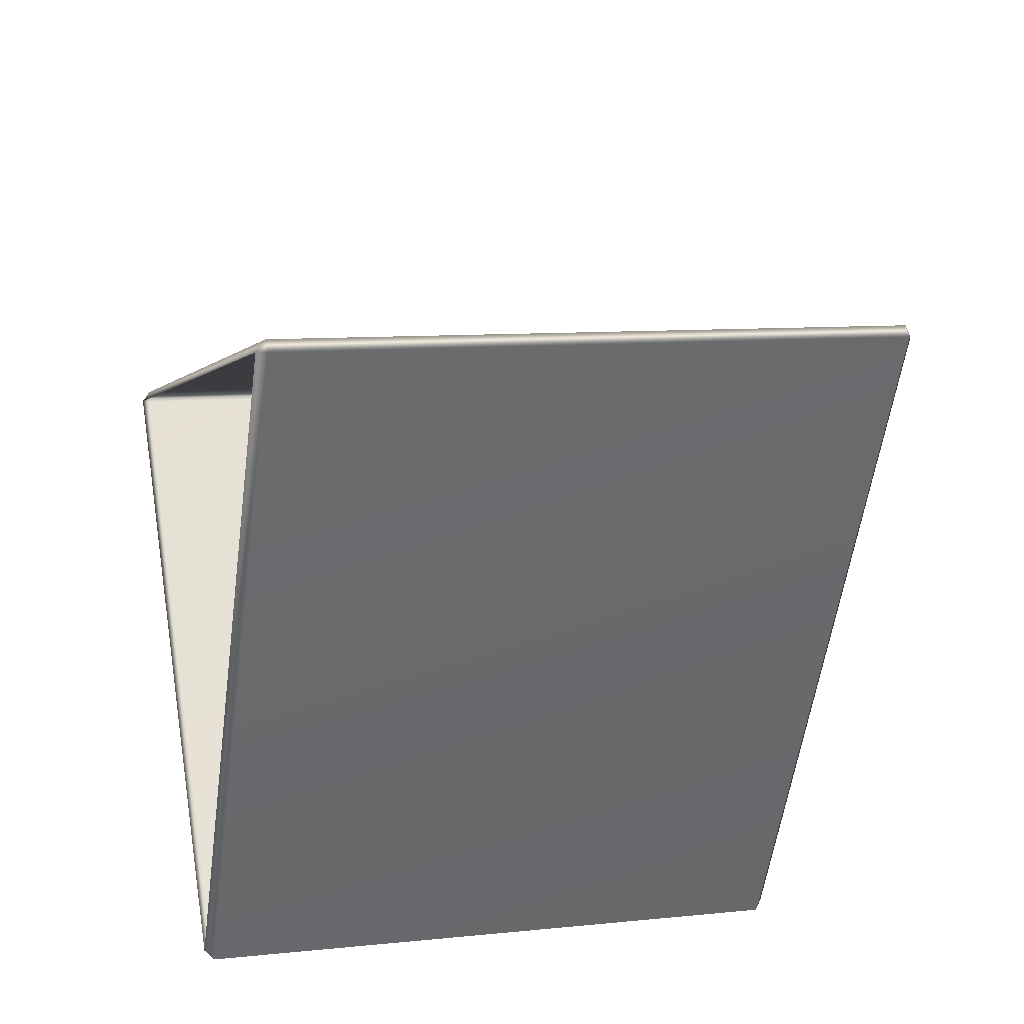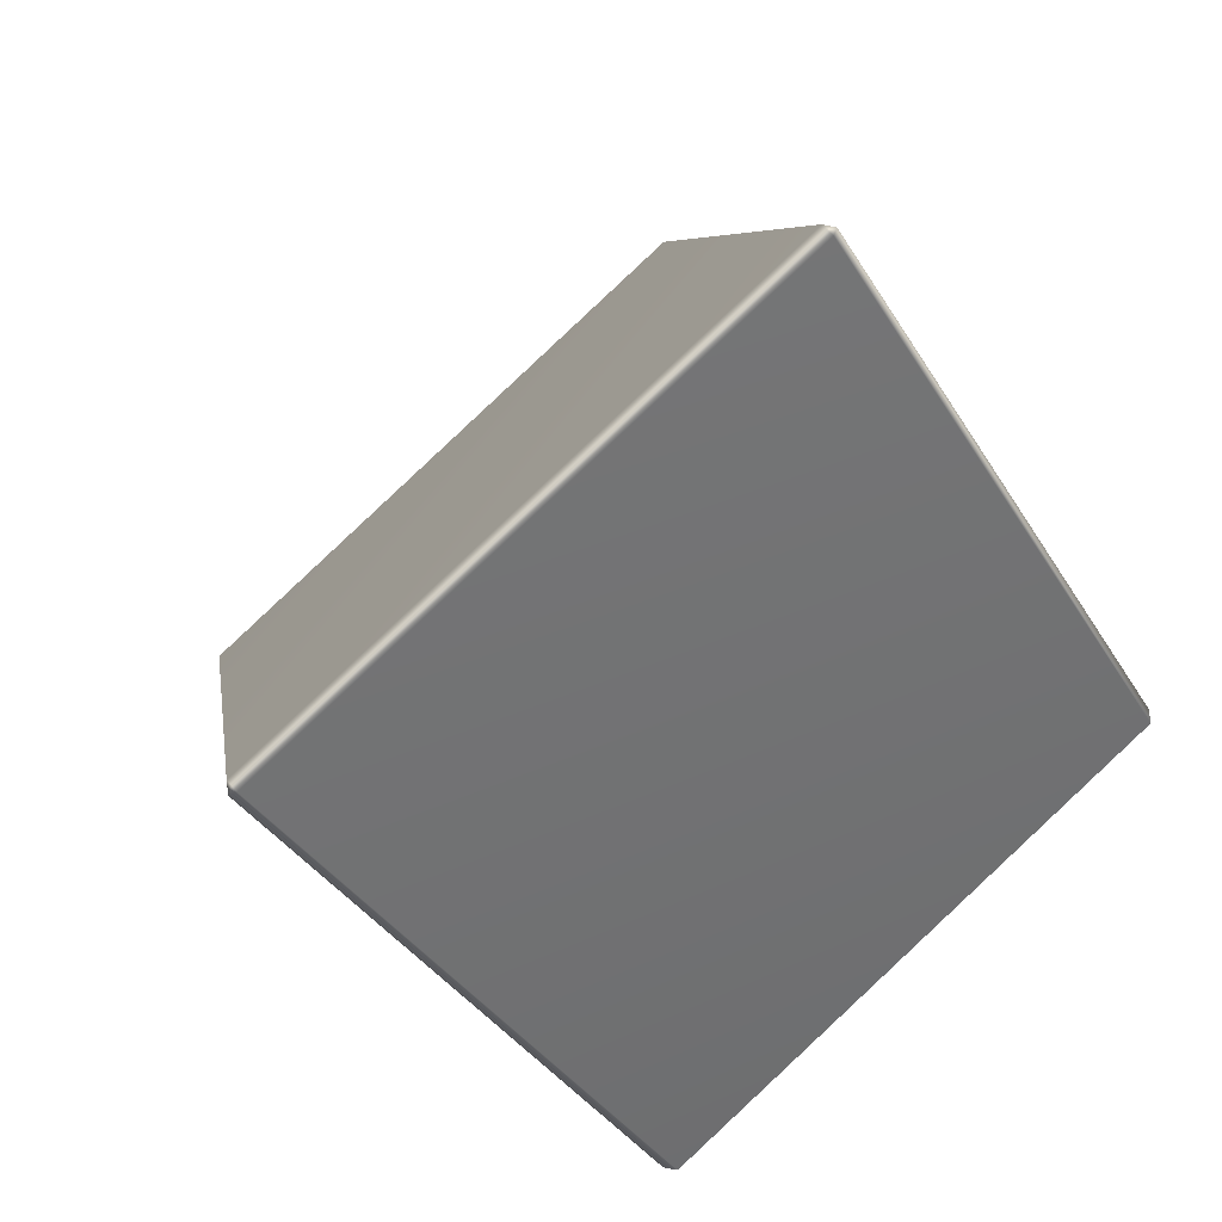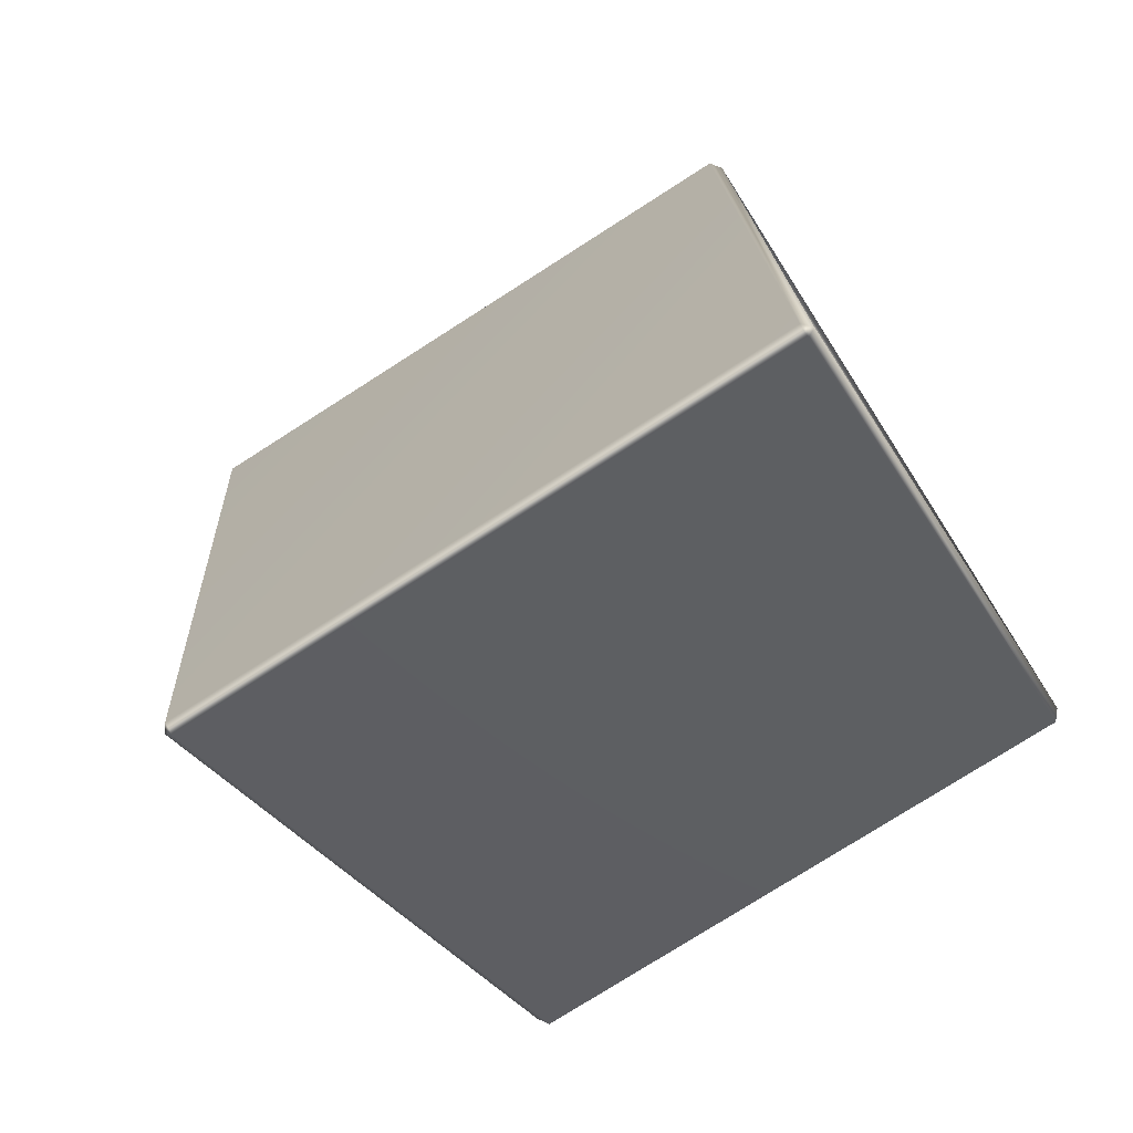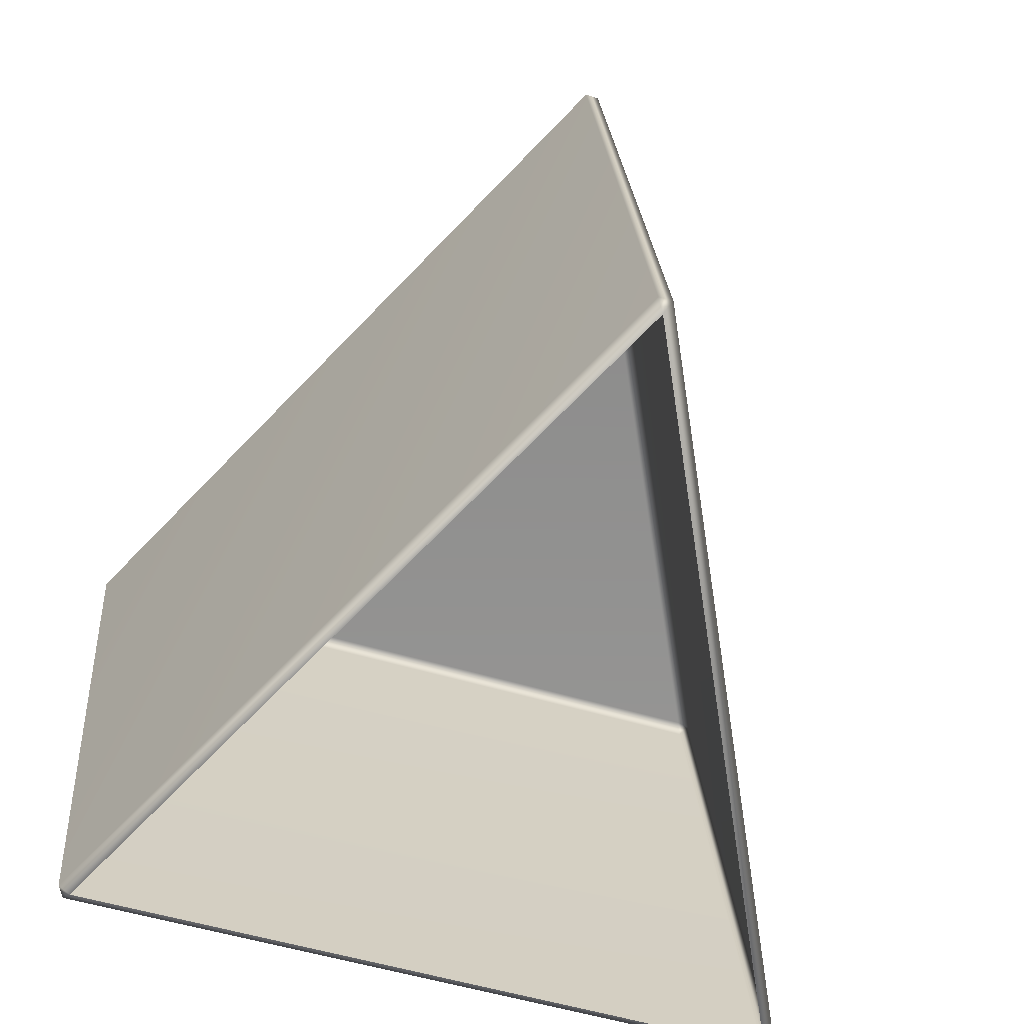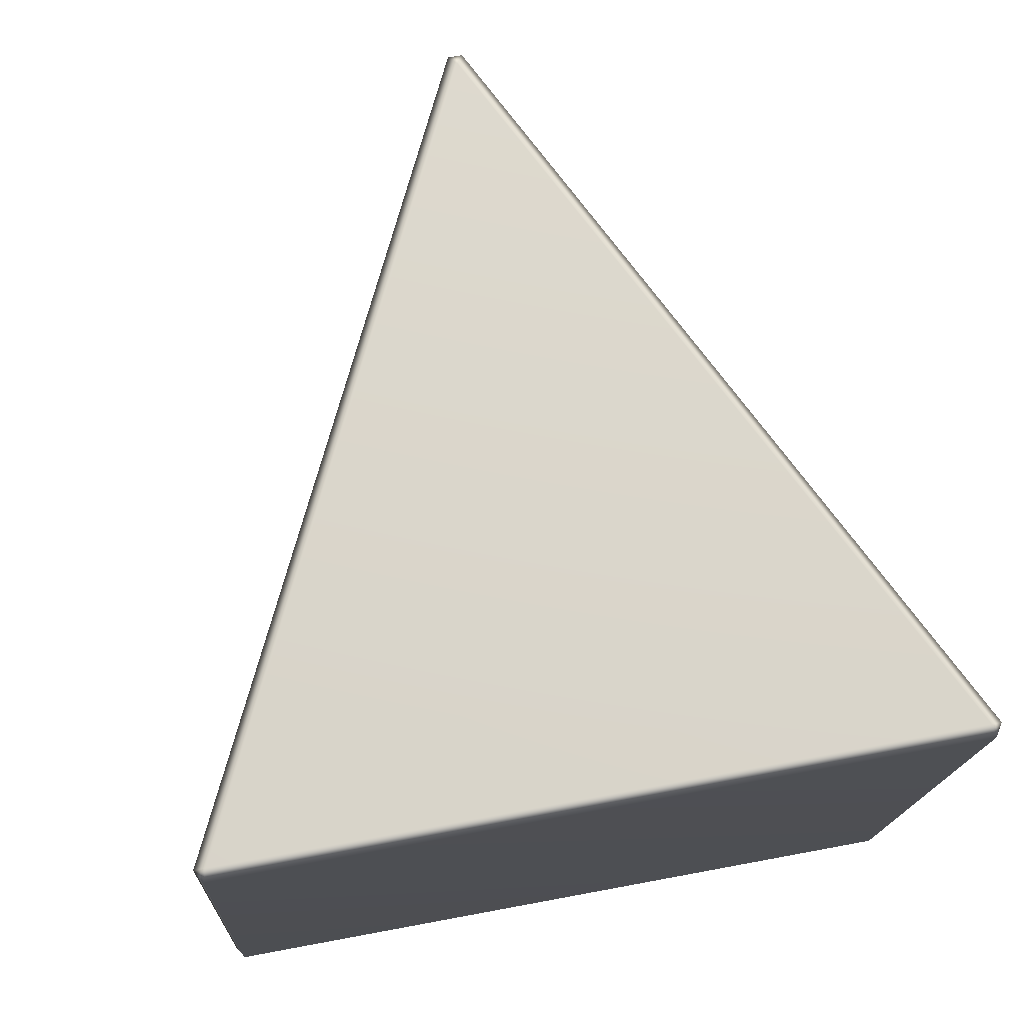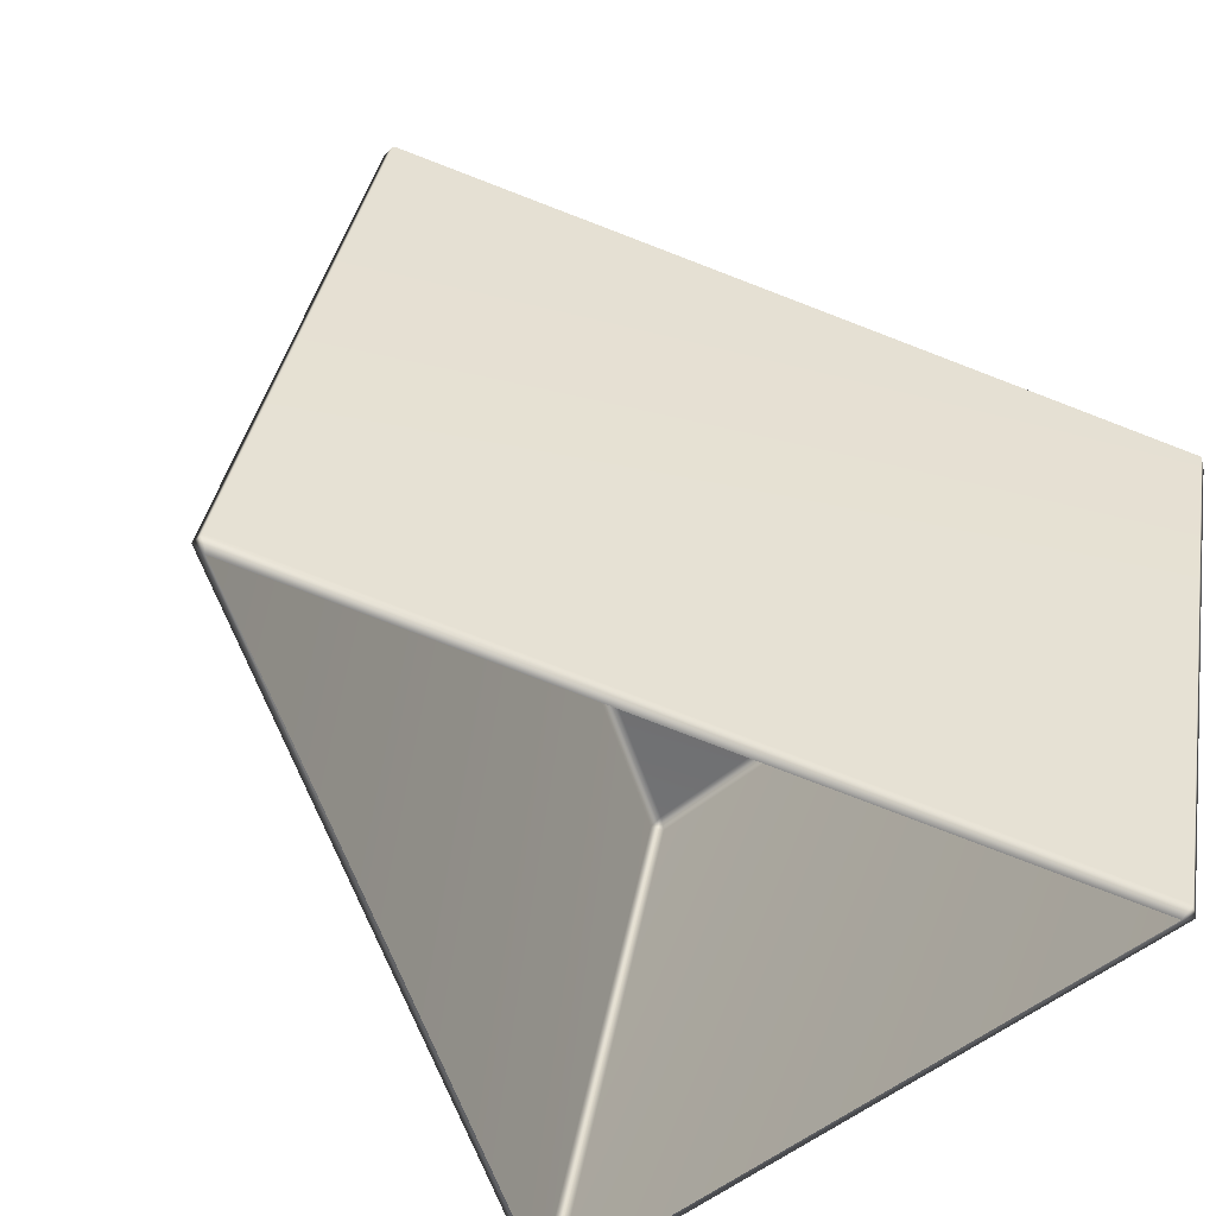
<metadata>
{"format":"obj","ext":"obj","renderer":"f3d","projection":"perspective","resolution":1024,"background":"white","views":[{"elev":64.2,"azim":80.7,"up":"+Z"},{"elev":67.8,"azim":-131.4,"up":"+Z"},{"elev":78.7,"azim":-120.1,"up":"+Z"},{"elev":-52.6,"azim":-18.1,"up":"+Y"},{"elev":61.5,"azim":168.9,"up":"+Y"},{"elev":-45.4,"azim":45.7,"up":"+Y"}]}
</metadata>
<code>
g LM4_PrismObstacle_16
v -12.38 -3.133 -12.38
v -14.29 -2.245 -8.635
v -14.25 -2.184 -8.587
v -12.32 -3.084 -12.38
v -12.32 0.3279 -13.19
v -12.36 0.3135 -13.25
v -12.36 -3.099 -12.44
v -12.38 -3.133 -12.38
v -14.26 1.231 -9.395
v -14.33 -2.184 -8.587
v -14.33 1.231 -9.395
v -14.29 -2.245 -8.635
v -12.36 -3.099 -12.44
v -16.2 -3.133 -12.38
v -12.38 -3.133 -12.38
v -16.23 -3.1 -12.44
v -16.23 0.3126 -13.25
v -12.36 0.3135 -13.25
v -16.27 0.3279 -13.19
v -16.27 -3.084 -12.38
v -16.2 -3.133 -12.38
v -12.38 0.3738 -13.21
v -12.32 0.3279 -13.19
v -16.2 0.3738 -13.21
v -16.27 0.3279 -13.19
v -14.33 1.231 -9.395
v -14.29 1.262 -9.467
v -14.26 1.231 -9.395
v -16.27 -3.084 -12.38
v -14.29 -2.245 -8.635
v -16.2 -3.133 -12.38
v -14.33 -2.184 -8.587
v -14.33 1.231 -9.395
v -16.27 0.3279 -13.19
g LM4_PrismObstacle_16_0
f 3 2 1
f 4 3 1
f 4 5 3
f 6 5 4
f 7 6 4
f 7 4 8
f 5 9 3
f 10 3 9
f 11 10 9
f 3 10 12
f 15 14 13
f 14 16 13
f 16 17 13
f 17 18 13
f 19 17 16
f 20 19 16
f 16 21 20
f 18 17 22
f 18 22 23
f 17 24 22
f 17 25 24
f 25 26 24
f 22 27 23
f 24 27 22
f 26 27 24
f 27 28 23
f 27 26 28
f 31 30 29
f 30 32 29
f 32 33 29
f 33 34 29

</code>
